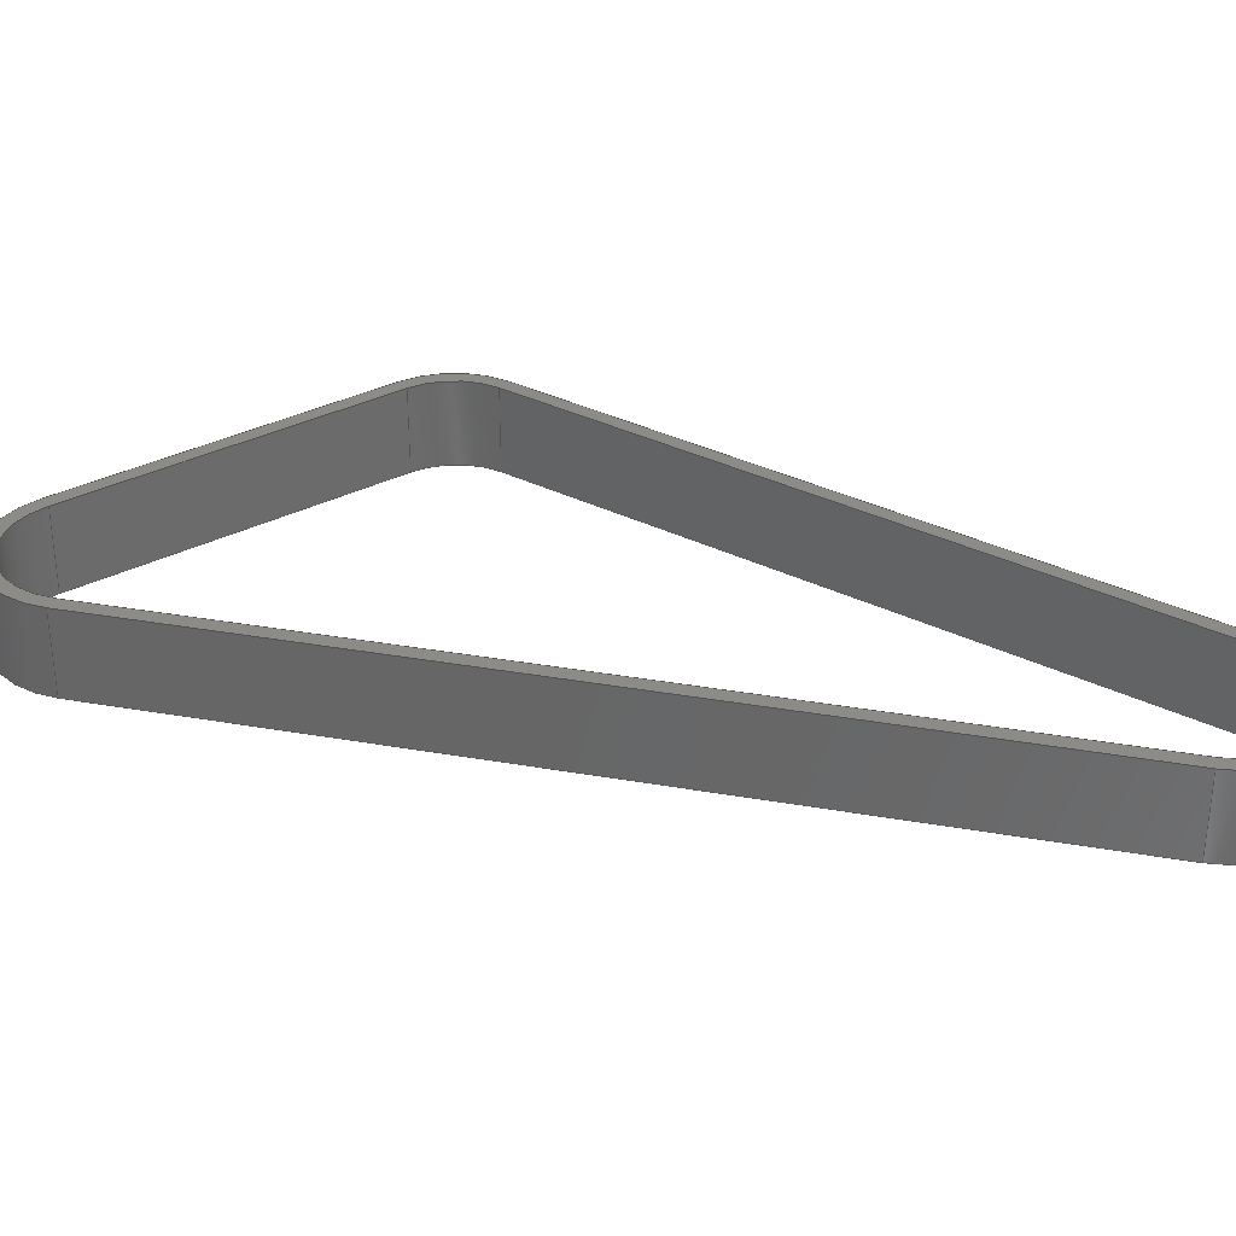
<metadata>
{"format":"step","ext":"step","renderer":"f3d","projection":"perspective","resolution":1024,"background":"white","views":[{"elev":33.2,"azim":78.1,"up":"+Y"}]}
</metadata>
<code>
ISO-10303-21;
DATA;
#1=MECHANICAL_DESIGN_GEOMETRIC_PRESENTATION_REPRESENTATION('',(#4),#454);
#2=SHAPE_REPRESENTATION_RELATIONSHIP('SRR','None',#461,#3);
#3=ADVANCED_BREP_SHAPE_REPRESENTATION('',(#5),#453);
#4=STYLED_ITEM('',(#471),#5);
#5=MANIFOLD_SOLID_BREP('K\X\F6rper1',#258);
#6=CYLINDRICAL_SURFACE('',#279,5.5);
#7=CYLINDRICAL_SURFACE('',#282,5);
#8=CYLINDRICAL_SURFACE('',#285,5.5);
#9=CYLINDRICAL_SURFACE('',#293,6.5);
#10=CYLINDRICAL_SURFACE('',#295,6.5);
#11=CYLINDRICAL_SURFACE('',#297,6);
#12=FACE_BOUND('',#29,.T.);
#13=FACE_BOUND('',#37,.T.);
#14=FACE_OUTER_BOUND('',#28,.T.);
#15=FACE_OUTER_BOUND('',#30,.T.);
#16=FACE_OUTER_BOUND('',#31,.T.);
#17=FACE_OUTER_BOUND('',#32,.T.);
#18=FACE_OUTER_BOUND('',#33,.T.);
#19=FACE_OUTER_BOUND('',#34,.T.);
#20=FACE_OUTER_BOUND('',#35,.T.);
#21=FACE_OUTER_BOUND('',#36,.T.);
#22=FACE_OUTER_BOUND('',#38,.T.);
#23=FACE_OUTER_BOUND('',#39,.T.);
#24=FACE_OUTER_BOUND('',#40,.T.);
#25=FACE_OUTER_BOUND('',#41,.T.);
#26=FACE_OUTER_BOUND('',#42,.T.);
#27=FACE_OUTER_BOUND('',#43,.T.);
#28=EDGE_LOOP('',(#164,#165,#166,#167,#168,#169));
#29=EDGE_LOOP('',(#170,#171,#172,#173,#174,#175));
#30=EDGE_LOOP('',(#176,#177,#178,#179));
#31=EDGE_LOOP('',(#180,#181,#182,#183));
#32=EDGE_LOOP('',(#184,#185,#186,#187));
#33=EDGE_LOOP('',(#188,#189,#190,#191));
#34=EDGE_LOOP('',(#192,#193,#194,#195));
#35=EDGE_LOOP('',(#196,#197,#198,#199));
#36=EDGE_LOOP('',(#200,#201,#202,#203,#204,#205));
#37=EDGE_LOOP('',(#206,#207,#208,#209,#210,#211));
#38=EDGE_LOOP('',(#212,#213,#214,#215));
#39=EDGE_LOOP('',(#216,#217,#218,#219));
#40=EDGE_LOOP('',(#220,#221,#222,#223));
#41=EDGE_LOOP('',(#224,#225,#226,#227));
#42=EDGE_LOOP('',(#228,#229,#230,#231));
#43=EDGE_LOOP('',(#232,#233,#234,#235));
#44=CIRCLE('',#273,6.5);
#45=CIRCLE('',#274,6.5);
#46=CIRCLE('',#275,6);
#47=CIRCLE('',#276,5.5);
#48=CIRCLE('',#277,5);
#49=CIRCLE('',#278,5.5);
#50=CIRCLE('',#280,5.5);
#51=CIRCLE('',#283,5);
#52=CIRCLE('',#286,5.5);
#53=CIRCLE('',#289,6);
#54=CIRCLE('',#290,6.5);
#55=CIRCLE('',#291,6.5);
#56=LINE('',#380,#80);
#57=LINE('',#384,#81);
#58=LINE('',#388,#82);
#59=LINE('',#394,#83);
#60=LINE('',#398,#84);
#61=LINE('',#401,#85);
#62=LINE('',#404,#86);
#63=LINE('',#407,#87);
#64=LINE('',#410,#88);
#65=LINE('',#411,#89);
#66=LINE('',#415,#90);
#67=LINE('',#418,#91);
#68=LINE('',#419,#92);
#69=LINE('',#423,#93);
#70=LINE('',#425,#94);
#71=LINE('',#429,#95);
#72=LINE('',#433,#96);
#73=LINE('',#437,#97);
#74=LINE('',#440,#98);
#75=LINE('',#441,#99);
#76=LINE('',#443,#100);
#77=LINE('',#445,#101);
#78=LINE('',#447,#102);
#79=LINE('',#449,#103);
#80=VECTOR('',#302,51.29);
#81=VECTOR('',#305,63.35);
#82=VECTOR('',#308,24.41);
#83=VECTOR('',#313,51.29);
#84=VECTOR('',#316,24.41);
#85=VECTOR('',#319,63.35);
#86=VECTOR('',#322,6);
#87=VECTOR('',#325,6);
#88=VECTOR('',#328,51.29);
#89=VECTOR('',#329,6);
#90=VECTOR('',#334,6);
#91=VECTOR('',#337,24.41);
#92=VECTOR('',#338,6);
#93=VECTOR('',#343,6);
#94=VECTOR('',#346,63.35);
#95=VECTOR('',#349,51.29);
#96=VECTOR('',#352,24.41);
#97=VECTOR('',#355,63.35);
#98=VECTOR('',#360,6);
#99=VECTOR('',#361,6);
#100=VECTOR('',#364,6);
#101=VECTOR('',#367,6);
#102=VECTOR('',#370,6);
#103=VECTOR('',#373,6);
#104=VERTEX_POINT('',#378);
#105=VERTEX_POINT('',#379);
#106=VERTEX_POINT('',#381);
#107=VERTEX_POINT('',#383);
#108=VERTEX_POINT('',#385);
#109=VERTEX_POINT('',#387);
#110=VERTEX_POINT('',#390);
#111=VERTEX_POINT('',#391);
#112=VERTEX_POINT('',#393);
#113=VERTEX_POINT('',#395);
#114=VERTEX_POINT('',#397);
#115=VERTEX_POINT('',#399);
#116=VERTEX_POINT('',#403);
#117=VERTEX_POINT('',#405);
#118=VERTEX_POINT('',#409);
#119=VERTEX_POINT('',#413);
#120=VERTEX_POINT('',#417);
#121=VERTEX_POINT('',#421);
#122=VERTEX_POINT('',#427);
#123=VERTEX_POINT('',#428);
#124=VERTEX_POINT('',#430);
#125=VERTEX_POINT('',#432);
#126=VERTEX_POINT('',#434);
#127=VERTEX_POINT('',#436);
#128=EDGE_CURVE('',#104,#105,#56,.T.);
#129=EDGE_CURVE('',#106,#104,#44,.T.);
#130=EDGE_CURVE('',#107,#106,#57,.T.);
#131=EDGE_CURVE('',#108,#107,#45,.T.);
#132=EDGE_CURVE('',#109,#108,#58,.T.);
#133=EDGE_CURVE('',#105,#109,#46,.T.);
#134=EDGE_CURVE('',#110,#111,#47,.T.);
#135=EDGE_CURVE('',#112,#110,#59,.T.);
#136=EDGE_CURVE('',#113,#112,#48,.T.);
#137=EDGE_CURVE('',#114,#113,#60,.T.);
#138=EDGE_CURVE('',#115,#114,#49,.T.);
#139=EDGE_CURVE('',#111,#115,#61,.T.);
#140=EDGE_CURVE('',#111,#116,#62,.T.);
#141=EDGE_CURVE('',#117,#116,#50,.T.);
#142=EDGE_CURVE('',#110,#117,#63,.T.);
#143=EDGE_CURVE('',#118,#117,#64,.T.);
#144=EDGE_CURVE('',#112,#118,#65,.T.);
#145=EDGE_CURVE('',#119,#118,#51,.T.);
#146=EDGE_CURVE('',#113,#119,#66,.T.);
#147=EDGE_CURVE('',#120,#119,#67,.T.);
#148=EDGE_CURVE('',#114,#120,#68,.T.);
#149=EDGE_CURVE('',#121,#120,#52,.T.);
#150=EDGE_CURVE('',#115,#121,#69,.T.);
#151=EDGE_CURVE('',#116,#121,#70,.T.);
#152=EDGE_CURVE('',#122,#123,#71,.T.);
#153=EDGE_CURVE('',#123,#124,#53,.T.);
#154=EDGE_CURVE('',#124,#125,#72,.T.);
#155=EDGE_CURVE('',#125,#126,#54,.T.);
#156=EDGE_CURVE('',#126,#127,#73,.T.);
#157=EDGE_CURVE('',#127,#122,#55,.T.);
#158=EDGE_CURVE('',#105,#123,#74,.T.);
#159=EDGE_CURVE('',#104,#122,#75,.T.);
#160=EDGE_CURVE('',#106,#127,#76,.T.);
#161=EDGE_CURVE('',#107,#126,#77,.T.);
#162=EDGE_CURVE('',#108,#125,#78,.T.);
#163=EDGE_CURVE('',#109,#124,#79,.T.);
#164=ORIENTED_EDGE('',*,*,#128,.F.);
#165=ORIENTED_EDGE('',*,*,#129,.F.);
#166=ORIENTED_EDGE('',*,*,#130,.F.);
#167=ORIENTED_EDGE('',*,*,#131,.F.);
#168=ORIENTED_EDGE('',*,*,#132,.F.);
#169=ORIENTED_EDGE('',*,*,#133,.F.);
#170=ORIENTED_EDGE('',*,*,#134,.F.);
#171=ORIENTED_EDGE('',*,*,#135,.F.);
#172=ORIENTED_EDGE('',*,*,#136,.F.);
#173=ORIENTED_EDGE('',*,*,#137,.F.);
#174=ORIENTED_EDGE('',*,*,#138,.F.);
#175=ORIENTED_EDGE('',*,*,#139,.F.);
#176=ORIENTED_EDGE('',*,*,#134,.T.);
#177=ORIENTED_EDGE('',*,*,#140,.T.);
#178=ORIENTED_EDGE('',*,*,#141,.F.);
#179=ORIENTED_EDGE('',*,*,#142,.F.);
#180=ORIENTED_EDGE('',*,*,#135,.T.);
#181=ORIENTED_EDGE('',*,*,#142,.T.);
#182=ORIENTED_EDGE('',*,*,#143,.F.);
#183=ORIENTED_EDGE('',*,*,#144,.F.);
#184=ORIENTED_EDGE('',*,*,#136,.T.);
#185=ORIENTED_EDGE('',*,*,#144,.T.);
#186=ORIENTED_EDGE('',*,*,#145,.F.);
#187=ORIENTED_EDGE('',*,*,#146,.F.);
#188=ORIENTED_EDGE('',*,*,#137,.T.);
#189=ORIENTED_EDGE('',*,*,#146,.T.);
#190=ORIENTED_EDGE('',*,*,#147,.F.);
#191=ORIENTED_EDGE('',*,*,#148,.F.);
#192=ORIENTED_EDGE('',*,*,#138,.T.);
#193=ORIENTED_EDGE('',*,*,#148,.T.);
#194=ORIENTED_EDGE('',*,*,#149,.F.);
#195=ORIENTED_EDGE('',*,*,#150,.F.);
#196=ORIENTED_EDGE('',*,*,#139,.T.);
#197=ORIENTED_EDGE('',*,*,#150,.T.);
#198=ORIENTED_EDGE('',*,*,#151,.F.);
#199=ORIENTED_EDGE('',*,*,#140,.F.);
#200=ORIENTED_EDGE('',*,*,#152,.T.);
#201=ORIENTED_EDGE('',*,*,#153,.T.);
#202=ORIENTED_EDGE('',*,*,#154,.T.);
#203=ORIENTED_EDGE('',*,*,#155,.T.);
#204=ORIENTED_EDGE('',*,*,#156,.T.);
#205=ORIENTED_EDGE('',*,*,#157,.T.);
#206=ORIENTED_EDGE('',*,*,#141,.T.);
#207=ORIENTED_EDGE('',*,*,#151,.T.);
#208=ORIENTED_EDGE('',*,*,#149,.T.);
#209=ORIENTED_EDGE('',*,*,#147,.T.);
#210=ORIENTED_EDGE('',*,*,#145,.T.);
#211=ORIENTED_EDGE('',*,*,#143,.T.);
#212=ORIENTED_EDGE('',*,*,#128,.T.);
#213=ORIENTED_EDGE('',*,*,#158,.T.);
#214=ORIENTED_EDGE('',*,*,#152,.F.);
#215=ORIENTED_EDGE('',*,*,#159,.F.);
#216=ORIENTED_EDGE('',*,*,#129,.T.);
#217=ORIENTED_EDGE('',*,*,#159,.T.);
#218=ORIENTED_EDGE('',*,*,#157,.F.);
#219=ORIENTED_EDGE('',*,*,#160,.F.);
#220=ORIENTED_EDGE('',*,*,#130,.T.);
#221=ORIENTED_EDGE('',*,*,#160,.T.);
#222=ORIENTED_EDGE('',*,*,#156,.F.);
#223=ORIENTED_EDGE('',*,*,#161,.F.);
#224=ORIENTED_EDGE('',*,*,#131,.T.);
#225=ORIENTED_EDGE('',*,*,#161,.T.);
#226=ORIENTED_EDGE('',*,*,#155,.F.);
#227=ORIENTED_EDGE('',*,*,#162,.F.);
#228=ORIENTED_EDGE('',*,*,#132,.T.);
#229=ORIENTED_EDGE('',*,*,#162,.T.);
#230=ORIENTED_EDGE('',*,*,#154,.F.);
#231=ORIENTED_EDGE('',*,*,#163,.F.);
#232=ORIENTED_EDGE('',*,*,#133,.T.);
#233=ORIENTED_EDGE('',*,*,#163,.T.);
#234=ORIENTED_EDGE('',*,*,#153,.F.);
#235=ORIENTED_EDGE('',*,*,#158,.F.);
#236=PLANE('',#272);
#237=PLANE('',#281);
#238=PLANE('',#284);
#239=PLANE('',#287);
#240=PLANE('',#288);
#241=PLANE('',#292);
#242=PLANE('',#294);
#243=PLANE('',#296);
#244=ADVANCED_FACE('',(#14,#12),#236,.F.);
#245=ADVANCED_FACE('',(#15),#6,.F.);
#246=ADVANCED_FACE('',(#16),#237,.T.);
#247=ADVANCED_FACE('',(#17),#7,.F.);
#248=ADVANCED_FACE('',(#18),#238,.T.);
#249=ADVANCED_FACE('',(#19),#8,.F.);
#250=ADVANCED_FACE('',(#20),#239,.T.);
#251=ADVANCED_FACE('',(#21,#13),#240,.T.);
#252=ADVANCED_FACE('',(#22),#241,.T.);
#253=ADVANCED_FACE('',(#23),#9,.T.);
#254=ADVANCED_FACE('',(#24),#242,.T.);
#255=ADVANCED_FACE('',(#25),#10,.T.);
#256=ADVANCED_FACE('',(#26),#243,.T.);
#257=ADVANCED_FACE('',(#27),#11,.T.);
#258=CLOSED_SHELL('',(#244,#245,#246,#247,#248,#249,#250,#251,#252,#253,
#254,#255,#256,#257));
#259=DERIVED_UNIT_ELEMENT(#261,1);
#260=DERIVED_UNIT_ELEMENT(#456,-3);
#261=(
MASS_UNIT()
NAMED_UNIT(*)
SI_UNIT(.KILO.,.GRAM.)
);
#262=DERIVED_UNIT((#259,#260));
#263=MEASURE_REPRESENTATION_ITEM('density measure',
POSITIVE_RATIO_MEASURE(7850),#262);
#264=PROPERTY_DEFINITION_REPRESENTATION(#269,#266);
#265=PROPERTY_DEFINITION_REPRESENTATION(#270,#267);
#266=REPRESENTATION('material name',(#268),#453);
#267=REPRESENTATION('density',(#263),#453);
#268=DESCRIPTIVE_REPRESENTATION_ITEM('Stahl','Stahl');
#269=PROPERTY_DEFINITION('material property','material name',#463);
#270=PROPERTY_DEFINITION('material property','density of part',#463);
#271=AXIS2_PLACEMENT_3D('placement',#376,#298,#299);
#272=AXIS2_PLACEMENT_3D('',#377,#300,#301);
#273=AXIS2_PLACEMENT_3D('',#382,#303,#304);
#274=AXIS2_PLACEMENT_3D('',#386,#306,#307);
#275=AXIS2_PLACEMENT_3D('',#389,#309,#310);
#276=AXIS2_PLACEMENT_3D('',#392,#311,#312);
#277=AXIS2_PLACEMENT_3D('',#396,#314,#315);
#278=AXIS2_PLACEMENT_3D('',#400,#317,#318);
#279=AXIS2_PLACEMENT_3D('',#402,#320,#321);
#280=AXIS2_PLACEMENT_3D('',#406,#323,#324);
#281=AXIS2_PLACEMENT_3D('',#408,#326,#327);
#282=AXIS2_PLACEMENT_3D('',#412,#330,#331);
#283=AXIS2_PLACEMENT_3D('',#414,#332,#333);
#284=AXIS2_PLACEMENT_3D('',#416,#335,#336);
#285=AXIS2_PLACEMENT_3D('',#420,#339,#340);
#286=AXIS2_PLACEMENT_3D('',#422,#341,#342);
#287=AXIS2_PLACEMENT_3D('',#424,#344,#345);
#288=AXIS2_PLACEMENT_3D('',#426,#347,#348);
#289=AXIS2_PLACEMENT_3D('',#431,#350,#351);
#290=AXIS2_PLACEMENT_3D('',#435,#353,#354);
#291=AXIS2_PLACEMENT_3D('',#438,#356,#357);
#292=AXIS2_PLACEMENT_3D('',#439,#358,#359);
#293=AXIS2_PLACEMENT_3D('',#442,#362,#363);
#294=AXIS2_PLACEMENT_3D('',#444,#365,#366);
#295=AXIS2_PLACEMENT_3D('',#446,#368,#369);
#296=AXIS2_PLACEMENT_3D('',#448,#371,#372);
#297=AXIS2_PLACEMENT_3D('',#450,#374,#375);
#298=DIRECTION('axis',(0,0,1));
#299=DIRECTION('refdir',(1,0,0));
#300=DIRECTION('center_axis',(0,1,0));
#301=DIRECTION('ref_axis',(0,0,1));
#302=DIRECTION('',(-0.7249,0,0.6889));
#303=DIRECTION('center_axis',(0,1,0));
#304=DIRECTION('ref_axis',(0.9022,0,0.4313));
#305=DIRECTION('',(0.4313,0,-0.9022));
#306=DIRECTION('center_axis',(0,1,0));
#307=DIRECTION('ref_axis',(-0.9168,0,0.3993));
#308=DIRECTION('',(0.3993,0,0.9168));
#309=DIRECTION('center_axis',(0,1,0));
#310=DIRECTION('ref_axis',(-0.6889,0,-0.7249));
#311=DIRECTION('center_axis',(0,-1,0));
#312=DIRECTION('ref_axis',(-0.6889,0,-0.7249));
#313=DIRECTION('',(0.7249,0,-0.6889));
#314=DIRECTION('center_axis',(0,-1,0));
#315=DIRECTION('ref_axis',(-0.9168,0,0.3993));
#316=DIRECTION('',(-0.3993,0,-0.9168));
#317=DIRECTION('center_axis',(0,-1,0));
#318=DIRECTION('ref_axis',(0.9022,0,0.4313));
#319=DIRECTION('',(-0.4313,0,0.9022));
#320=DIRECTION('center_axis',(0,1,0));
#321=DIRECTION('ref_axis',(0.5878,0,-0.809));
#322=DIRECTION('',(0,1,0));
#323=DIRECTION('center_axis',(0,-1,0));
#324=DIRECTION('ref_axis',(-0.6889,0,-0.7249));
#325=DIRECTION('',(0,1,0));
#326=DIRECTION('center_axis',(0.6889,0,0.7249));
#327=DIRECTION('ref_axis',(0.7249,0,-0.6889));
#328=DIRECTION('',(0.7249,0,-0.6889));
#329=DIRECTION('',(0,1,0));
#330=DIRECTION('center_axis',(0,1,0));
#331=DIRECTION('ref_axis',(0,0,1));
#332=DIRECTION('center_axis',(0,-1,0));
#333=DIRECTION('ref_axis',(-0.9168,0,0.3993));
#334=DIRECTION('',(0,1,0));
#335=DIRECTION('center_axis',(0.9168,0,-0.3993));
#336=DIRECTION('ref_axis',(-0.3993,0,-0.9168));
#337=DIRECTION('',(-0.3993,0,-0.9168));
#338=DIRECTION('',(0,1,0));
#339=DIRECTION('center_axis',(0,1,0));
#340=DIRECTION('ref_axis',(0,0,1));
#341=DIRECTION('center_axis',(0,-1,0));
#342=DIRECTION('ref_axis',(0.9022,0,0.4313));
#343=DIRECTION('',(0,1,0));
#344=DIRECTION('center_axis',(-0.9022,0,-0.4313));
#345=DIRECTION('ref_axis',(-0.4313,0,0.9022));
#346=DIRECTION('',(-0.4313,0,0.9022));
#347=DIRECTION('center_axis',(0,1,0));
#348=DIRECTION('ref_axis',(0,0,1));
#349=DIRECTION('',(-0.7249,0,0.6889));
#350=DIRECTION('center_axis',(0,1,0));
#351=DIRECTION('ref_axis',(-0.6889,0,-0.7249));
#352=DIRECTION('',(0.3993,0,0.9168));
#353=DIRECTION('center_axis',(0,1,0));
#354=DIRECTION('ref_axis',(-0.9168,0,0.3993));
#355=DIRECTION('',(0.4313,0,-0.9022));
#356=DIRECTION('center_axis',(0,1,0));
#357=DIRECTION('ref_axis',(0.9022,0,0.4313));
#358=DIRECTION('center_axis',(-0.6889,0,-0.7249));
#359=DIRECTION('ref_axis',(-0.7249,0,0.6889));
#360=DIRECTION('',(0,1,0));
#361=DIRECTION('',(0,1,0));
#362=DIRECTION('center_axis',(0,1,0));
#363=DIRECTION('ref_axis',(0.5878,0,-0.809));
#364=DIRECTION('',(0,1,0));
#365=DIRECTION('center_axis',(0.9022,0,0.4313));
#366=DIRECTION('ref_axis',(0.4313,0,-0.9022));
#367=DIRECTION('',(0,1,0));
#368=DIRECTION('center_axis',(0,1,0));
#369=DIRECTION('ref_axis',(0,0,1));
#370=DIRECTION('',(0,1,0));
#371=DIRECTION('center_axis',(-0.9168,0,0.3993));
#372=DIRECTION('ref_axis',(0.3993,0,0.9168));
#373=DIRECTION('',(0,1,0));
#374=DIRECTION('center_axis',(0,1,0));
#375=DIRECTION('ref_axis',(0,0,1));
#376=CARTESIAN_POINT('',(0,0,0));
#377=CARTESIAN_POINT('Origin',(0,18.5,0));
#378=CARTESIAN_POINT('',(-12.31,18.5,-141.5));
#379=CARTESIAN_POINT('',(-49.49,18.5,-106.1));
#380=CARTESIAN_POINT('',(-12.31,18.5,-141.5));
#381=CARTESIAN_POINT('',(-1.967,18.5,-133.9));
#382=CARTESIAN_POINT('Origin',(-7.831,18.5,-136.8));
#383=CARTESIAN_POINT('',(-29.29,18.5,-76.8));
#384=CARTESIAN_POINT('',(-29.29,18.5,-76.8));
#385=CARTESIAN_POINT('',(-41.11,18.5,-77));
#386=CARTESIAN_POINT('Origin',(-35.15,18.5,-79.6));
#387=CARTESIAN_POINT('',(-50.86,18.5,-99.38));
#388=CARTESIAN_POINT('',(-50.86,18.5,-99.38));
#389=CARTESIAN_POINT('Origin',(-45.36,18.5,-101.8));
#390=CARTESIAN_POINT('',(-11.62,18.5,-140.7));
#391=CARTESIAN_POINT('',(-2.869,18.5,-134.4));
#392=CARTESIAN_POINT('Origin',(-7.831,18.5,-136.8));
#393=CARTESIAN_POINT('',(-48.8,18.5,-105.4));
#394=CARTESIAN_POINT('',(-48.8,18.5,-105.4));
#395=CARTESIAN_POINT('',(-49.94,18.5,-99.78));
#396=CARTESIAN_POINT('Origin',(-45.36,18.5,-101.8));
#397=CARTESIAN_POINT('',(-40.19,18.5,-77.4));
#398=CARTESIAN_POINT('',(-40.19,18.5,-77.4));
#399=CARTESIAN_POINT('',(-30.19,18.5,-77.23));
#400=CARTESIAN_POINT('Origin',(-35.15,18.5,-79.6));
#401=CARTESIAN_POINT('',(-2.869,18.5,-134.4));
#402=CARTESIAN_POINT('Origin',(-7.831,18.5,-136.8));
#403=CARTESIAN_POINT('',(-2.869,24.5,-134.4));
#404=CARTESIAN_POINT('',(-2.869,18.5,-134.4));
#405=CARTESIAN_POINT('',(-11.62,24.5,-140.7));
#406=CARTESIAN_POINT('Origin',(-7.831,24.5,-136.8));
#407=CARTESIAN_POINT('',(-11.62,18.5,-140.7));
#408=CARTESIAN_POINT('Origin',(-48.8,18.5,-105.4));
#409=CARTESIAN_POINT('',(-48.8,24.5,-105.4));
#410=CARTESIAN_POINT('',(-48.8,24.5,-105.4));
#411=CARTESIAN_POINT('',(-48.8,18.5,-105.4));
#412=CARTESIAN_POINT('Origin',(-45.36,18.5,-101.8));
#413=CARTESIAN_POINT('',(-49.94,24.5,-99.78));
#414=CARTESIAN_POINT('Origin',(-45.36,24.5,-101.8));
#415=CARTESIAN_POINT('',(-49.94,18.5,-99.78));
#416=CARTESIAN_POINT('Origin',(-40.19,18.5,-77.4));
#417=CARTESIAN_POINT('',(-40.19,24.5,-77.4));
#418=CARTESIAN_POINT('',(-40.19,24.5,-77.4));
#419=CARTESIAN_POINT('',(-40.19,18.5,-77.4));
#420=CARTESIAN_POINT('Origin',(-35.15,18.5,-79.6));
#421=CARTESIAN_POINT('',(-30.19,24.5,-77.23));
#422=CARTESIAN_POINT('Origin',(-35.15,24.5,-79.6));
#423=CARTESIAN_POINT('',(-30.19,18.5,-77.23));
#424=CARTESIAN_POINT('Origin',(-2.869,18.5,-134.4));
#425=CARTESIAN_POINT('',(-2.869,24.5,-134.4));
#426=CARTESIAN_POINT('Origin',(0,24.5,0));
#427=CARTESIAN_POINT('',(-12.31,24.5,-141.5));
#428=CARTESIAN_POINT('',(-49.49,24.5,-106.1));
#429=CARTESIAN_POINT('',(-12.31,24.5,-141.5));
#430=CARTESIAN_POINT('',(-50.86,24.5,-99.38));
#431=CARTESIAN_POINT('Origin',(-45.36,24.5,-101.8));
#432=CARTESIAN_POINT('',(-41.11,24.5,-77));
#433=CARTESIAN_POINT('',(-50.86,24.5,-99.38));
#434=CARTESIAN_POINT('',(-29.29,24.5,-76.8));
#435=CARTESIAN_POINT('Origin',(-35.15,24.5,-79.6));
#436=CARTESIAN_POINT('',(-1.967,24.5,-133.9));
#437=CARTESIAN_POINT('',(-29.29,24.5,-76.8));
#438=CARTESIAN_POINT('Origin',(-7.831,24.5,-136.8));
#439=CARTESIAN_POINT('Origin',(-12.31,18.5,-141.5));
#440=CARTESIAN_POINT('',(-49.49,18.5,-106.1));
#441=CARTESIAN_POINT('',(-12.31,18.5,-141.5));
#442=CARTESIAN_POINT('Origin',(-7.831,18.5,-136.8));
#443=CARTESIAN_POINT('',(-1.967,18.5,-133.9));
#444=CARTESIAN_POINT('Origin',(-29.29,18.5,-76.8));
#445=CARTESIAN_POINT('',(-29.29,18.5,-76.8));
#446=CARTESIAN_POINT('Origin',(-35.15,18.5,-79.6));
#447=CARTESIAN_POINT('',(-41.11,18.5,-77));
#448=CARTESIAN_POINT('Origin',(-50.86,18.5,-99.38));
#449=CARTESIAN_POINT('',(-50.86,18.5,-99.38));
#450=CARTESIAN_POINT('Origin',(-45.36,18.5,-101.8));
#451=UNCERTAINTY_MEASURE_WITH_UNIT(LENGTH_MEASURE(0.01),#455,
'DISTANCE_ACCURACY_VALUE',
'Maximum model space distance between geometric entities at asserted c
onnectivities');
#452=UNCERTAINTY_MEASURE_WITH_UNIT(LENGTH_MEASURE(0.01),#455,
'DISTANCE_ACCURACY_VALUE',
'Maximum model space distance between geometric entities at asserted c
onnectivities');
#453=(
GEOMETRIC_REPRESENTATION_CONTEXT(3)
GLOBAL_UNCERTAINTY_ASSIGNED_CONTEXT((#451))
GLOBAL_UNIT_ASSIGNED_CONTEXT((#455,#457,#458))
REPRESENTATION_CONTEXT('','3D')
);
#454=(
GEOMETRIC_REPRESENTATION_CONTEXT(3)
GLOBAL_UNCERTAINTY_ASSIGNED_CONTEXT((#452))
GLOBAL_UNIT_ASSIGNED_CONTEXT((#455,#457,#458))
REPRESENTATION_CONTEXT('','3D')
);
#455=(
LENGTH_UNIT()
NAMED_UNIT(*)
SI_UNIT(.MILLI.,.METRE.)
);
#456=(
LENGTH_UNIT()
NAMED_UNIT(*)
SI_UNIT($,.METRE.)
);
#457=(
NAMED_UNIT(*)
PLANE_ANGLE_UNIT()
SI_UNIT($,.RADIAN.)
);
#458=(
NAMED_UNIT(*)
SI_UNIT($,.STERADIAN.)
SOLID_ANGLE_UNIT()
);
#459=SHAPE_DEFINITION_REPRESENTATION(#460,#461);
#460=PRODUCT_DEFINITION_SHAPE('',$,#463);
#461=SHAPE_REPRESENTATION('',(#271),#453);
#462=PRODUCT_DEFINITION_CONTEXT('part definition',#467,'design');
#463=PRODUCT_DEFINITION('BELT_L178','BELT_L178',#464,#462);
#464=PRODUCT_DEFINITION_FORMATION('',$,#469);
#465=PRODUCT_RELATED_PRODUCT_CATEGORY('BELT_L178','BELT_L178',(#469));
#466=APPLICATION_PROTOCOL_DEFINITION('international standard',
'automotive_design',2009,#467);
#467=APPLICATION_CONTEXT(
'Core Data for Automotive Mechanical Design Process');
#468=PRODUCT_CONTEXT('part definition',#467,'mechanical');
#469=PRODUCT('BELT_L178','BELT_L178',$,(#468));
#470=PRESENTATION_STYLE_ASSIGNMENT((#472));
#471=PRESENTATION_STYLE_ASSIGNMENT((#473));
#472=SURFACE_STYLE_USAGE(.BOTH.,#474);
#473=SURFACE_STYLE_USAGE(.BOTH.,#475);
#474=SURFACE_SIDE_STYLE('',(#476));
#475=SURFACE_SIDE_STYLE('',(#477));
#476=SURFACE_STYLE_FILL_AREA(#478);
#477=SURFACE_STYLE_FILL_AREA(#479);
#478=FILL_AREA_STYLE('Stahl - satiniert',(#480));
#479=FILL_AREA_STYLE('Opaque(60,60,60)',(#481));
#480=FILL_AREA_STYLE_COLOUR('Stahl - satiniert',#482);
#481=FILL_AREA_STYLE_COLOUR('Opaque(60,60,60)',#483);
#482=COLOUR_RGB('Stahl - satiniert',0.6275,0.6275,
0.6275);
#483=COLOUR_RGB('Opaque(60,60,60)',0.2353,0.2353,
0.2353);
ENDSEC;
END-ISO-10303-21;

</code>
